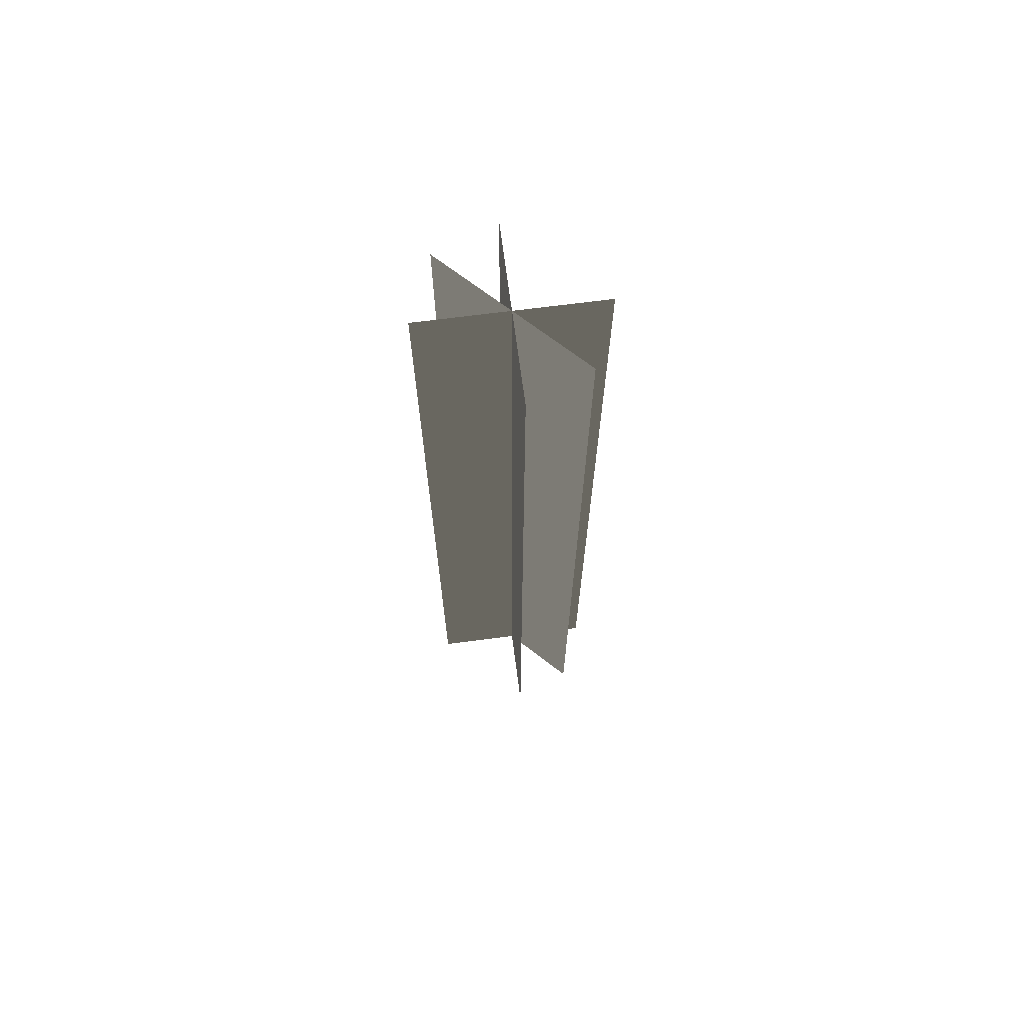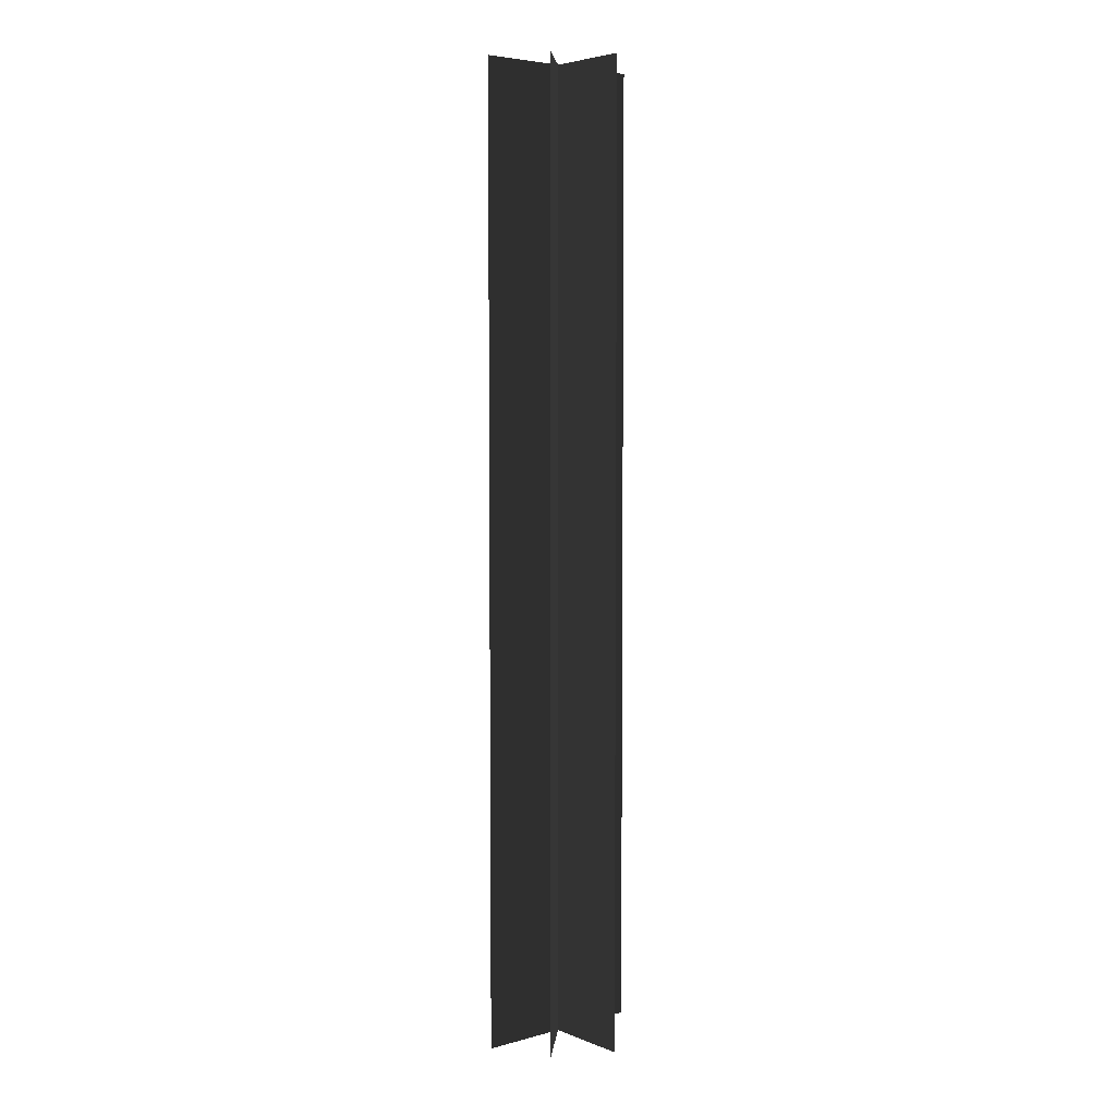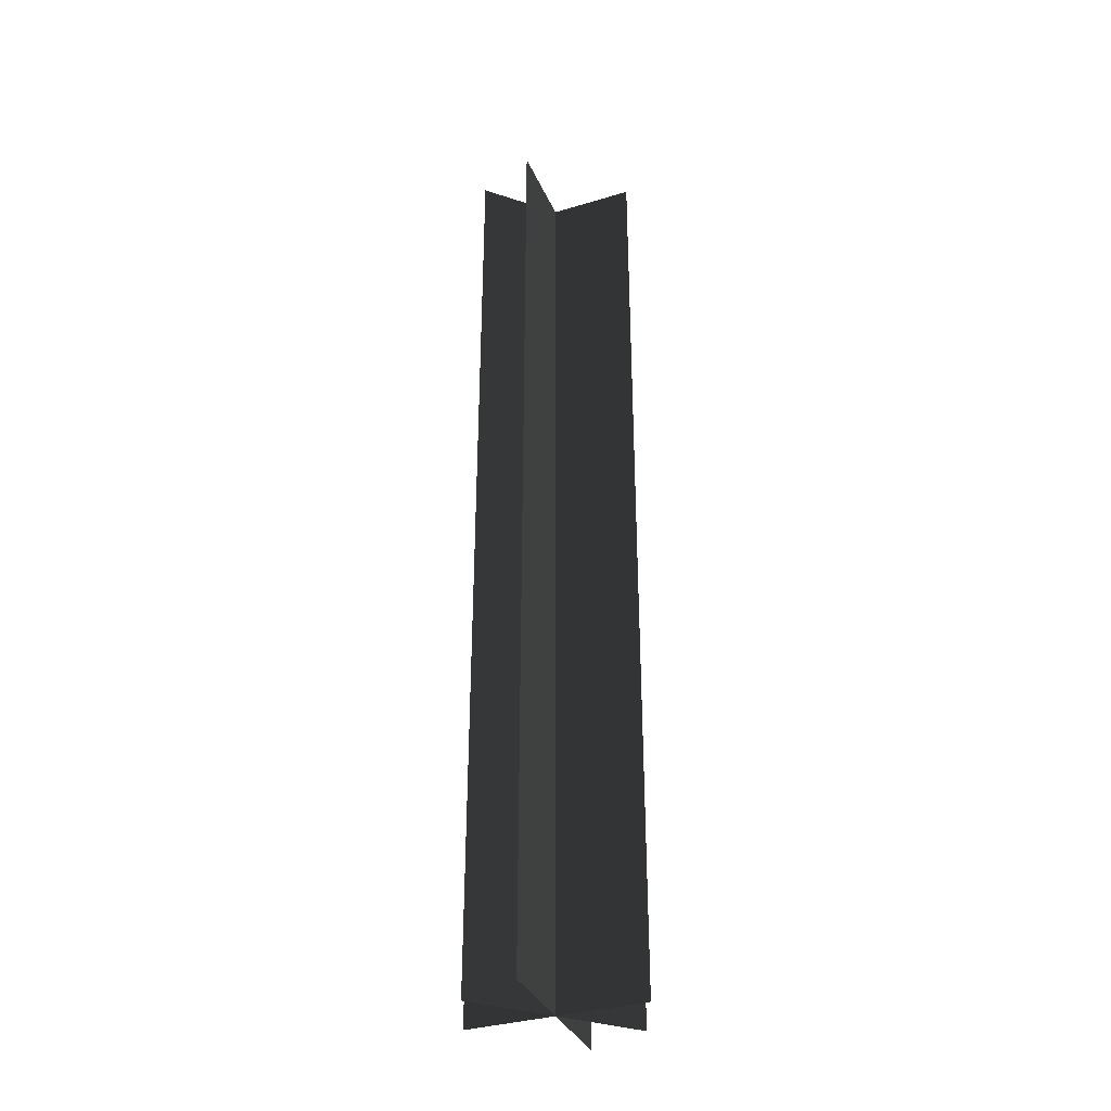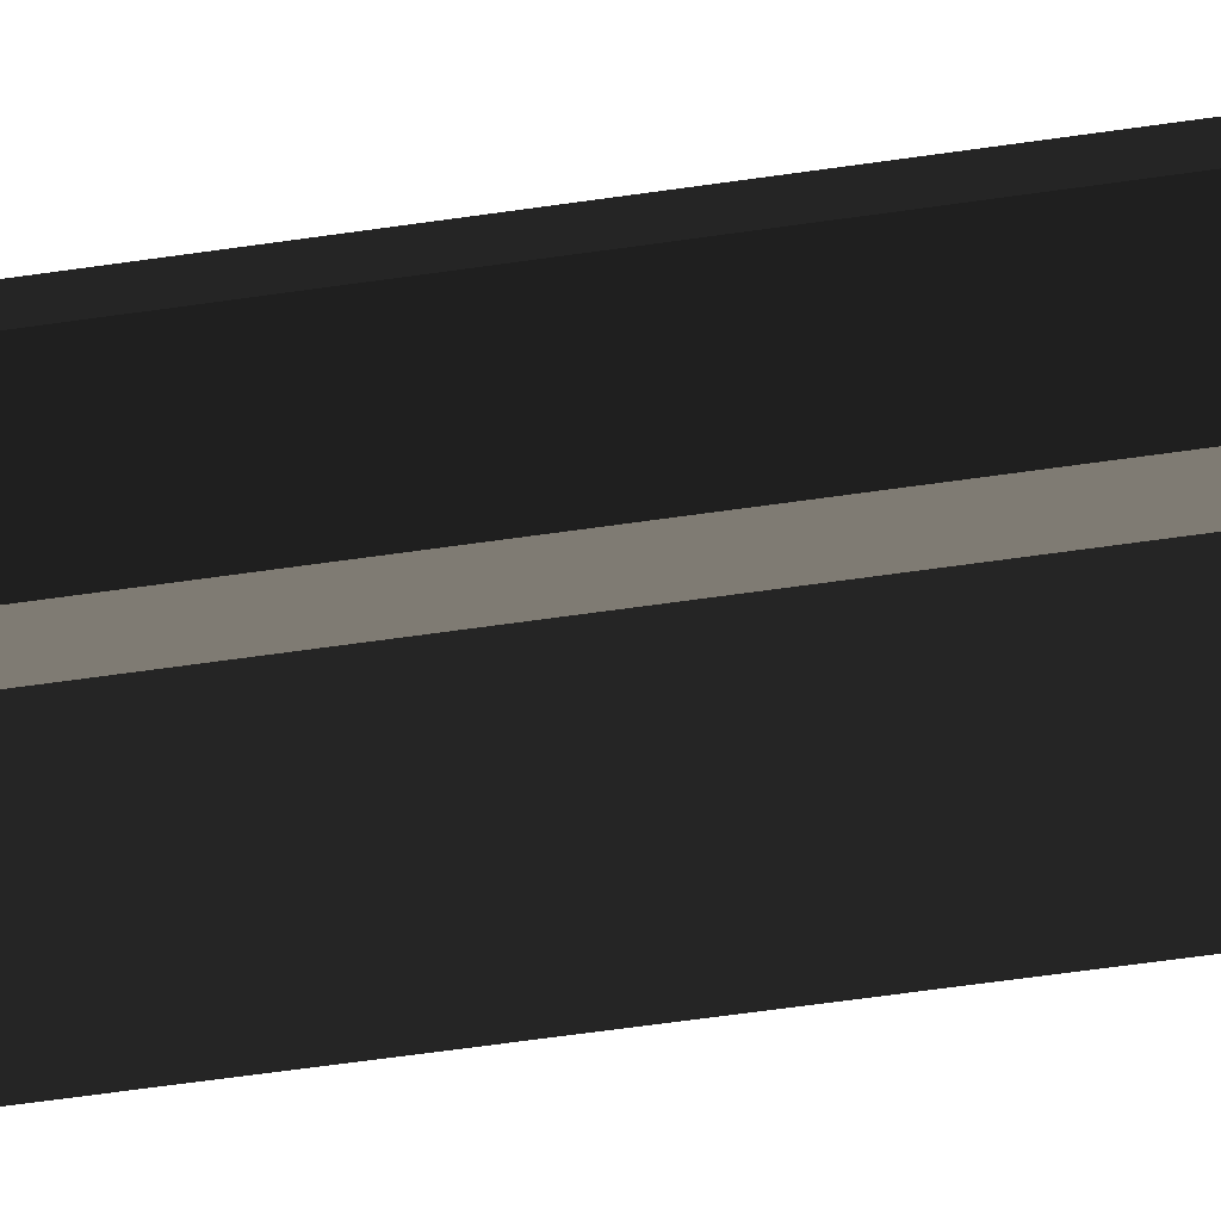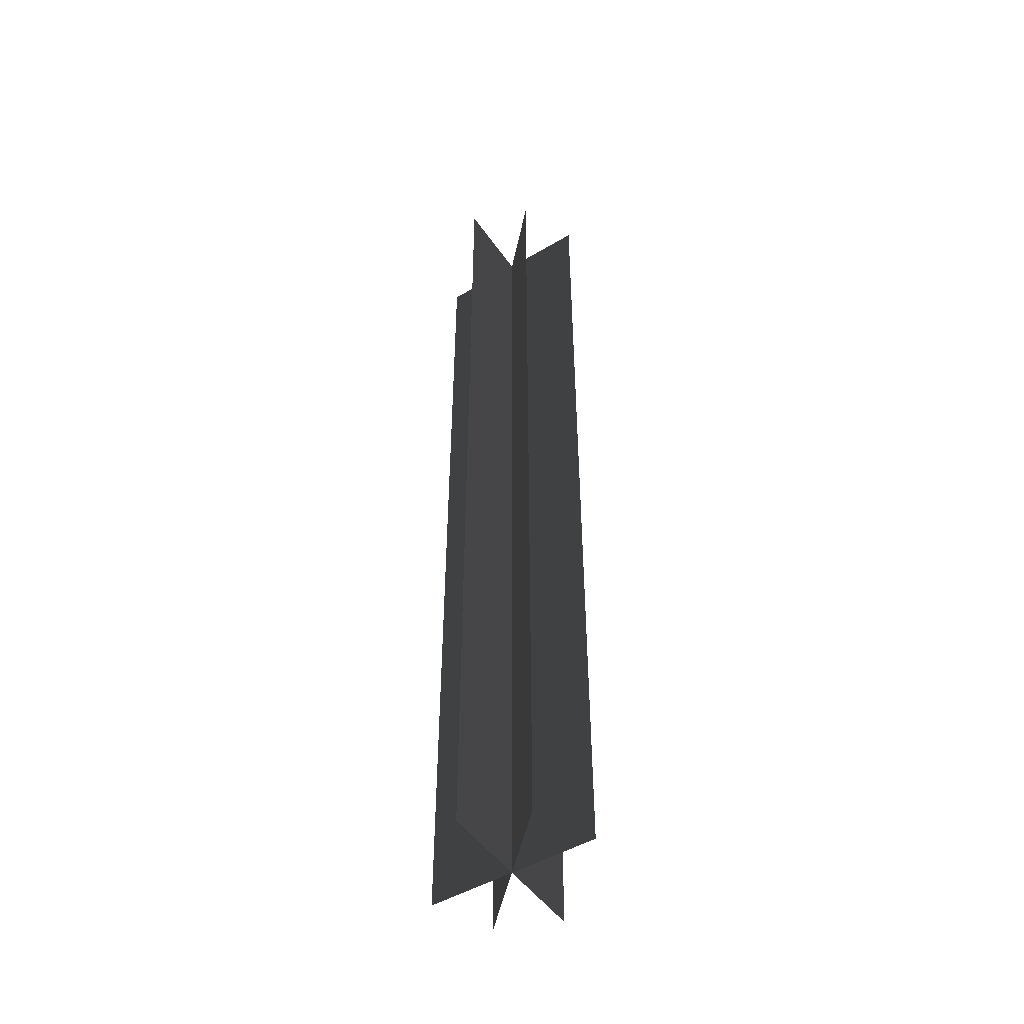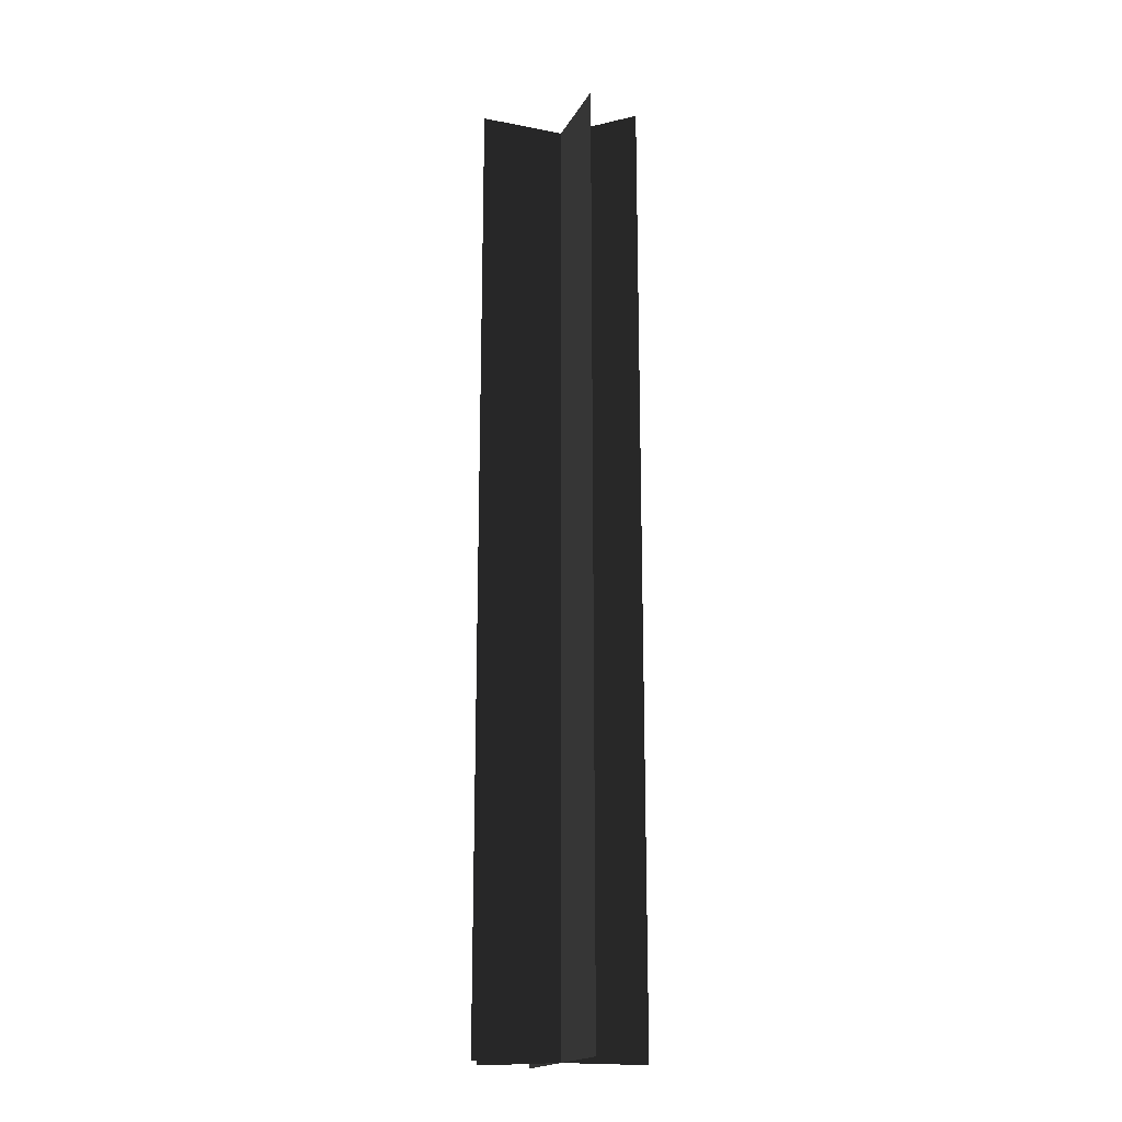
<metadata>
{"format":"obj","ext":"obj","renderer":"f3d","projection":"perspective","resolution":1024,"background":"white","views":[{"elev":69.8,"azim":-142.4,"up":"+Y"},{"elev":5.0,"azim":-85.0,"up":"+Y"},{"elev":-35.3,"azim":156.7,"up":"+Y"},{"elev":-55.7,"azim":98.9,"up":"+Z"},{"elev":-48.9,"azim":78.4,"up":"+Y"},{"elev":-18.5,"azim":24.3,"up":"+Y"}]}
</metadata>
<code>
v -0.179 -1 -8.671e-07
v -0.179 1 -7.073e-07
v 0.179 1 -8.841e-08
v 0.179 -1 -2.481e-07
v -0.1266 -1 0.1266
v -0.1266 1 0.1266
v 0.1266 1 -0.1266
v 0.1266 -1 -0.1266
v 0.1266 -1 0.1266
v 0.1266 1 0.1266
v -0.1266 1 -0.1266
v -0.1266 -1 -0.1266
v -0.179 -1 -8.671e-07
v 0.179 -1 -2.481e-07
v 0.179 1 -8.841e-08
v -0.179 1 -7.073e-07
v -0.1266 -1 0.1266
v 0.1266 -1 -0.1266
v 0.1266 1 -0.1266
v -0.1266 1 0.1266
v 0.1266 -1 0.1266
v -0.1266 -1 -0.1266
v -0.1266 1 -0.1266
v 0.1266 1 0.1266
g Metal_Pole.002_32537_106
f 1 3 2
f 1 4 3
f 5 7 6
f 5 8 7
f 9 11 10
f 9 12 11
f 13 15 14
f 13 16 15
f 17 19 18
f 17 20 19
f 21 23 22
f 21 24 23

</code>
